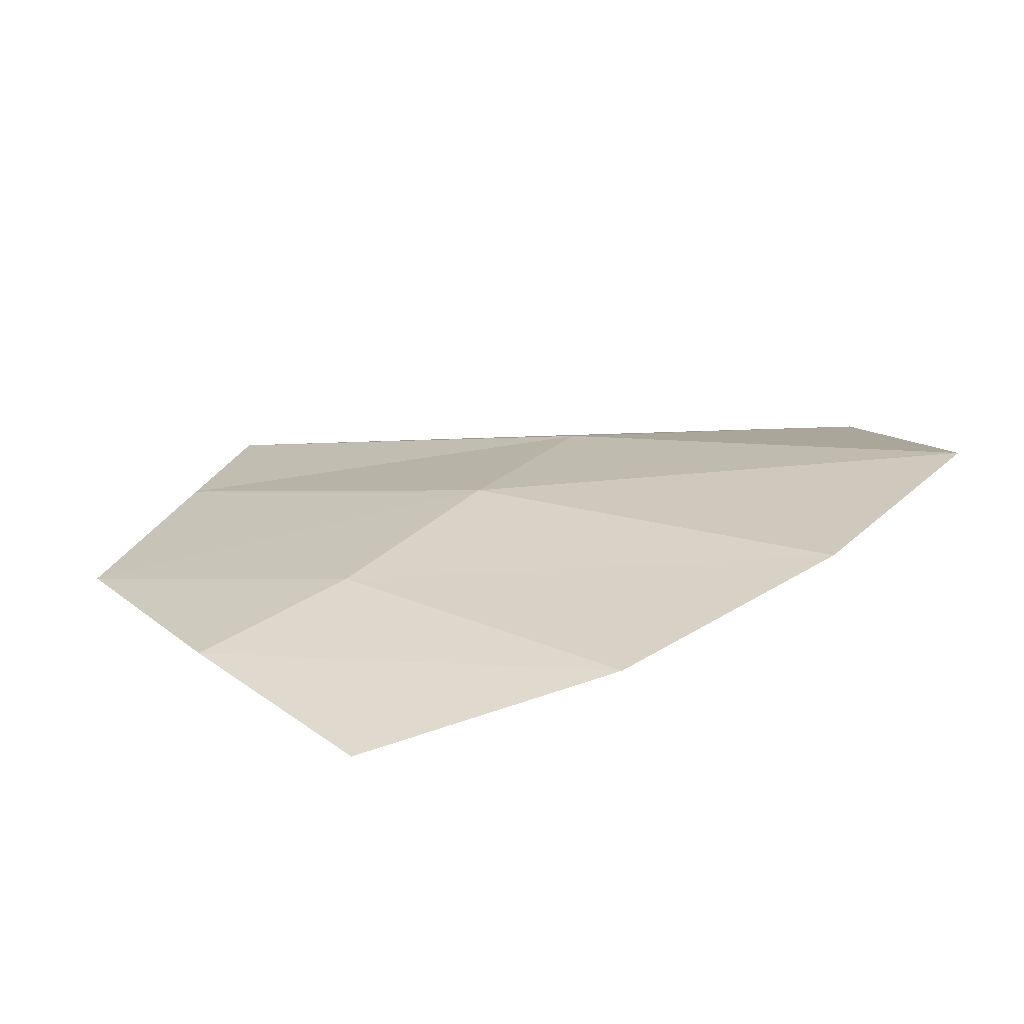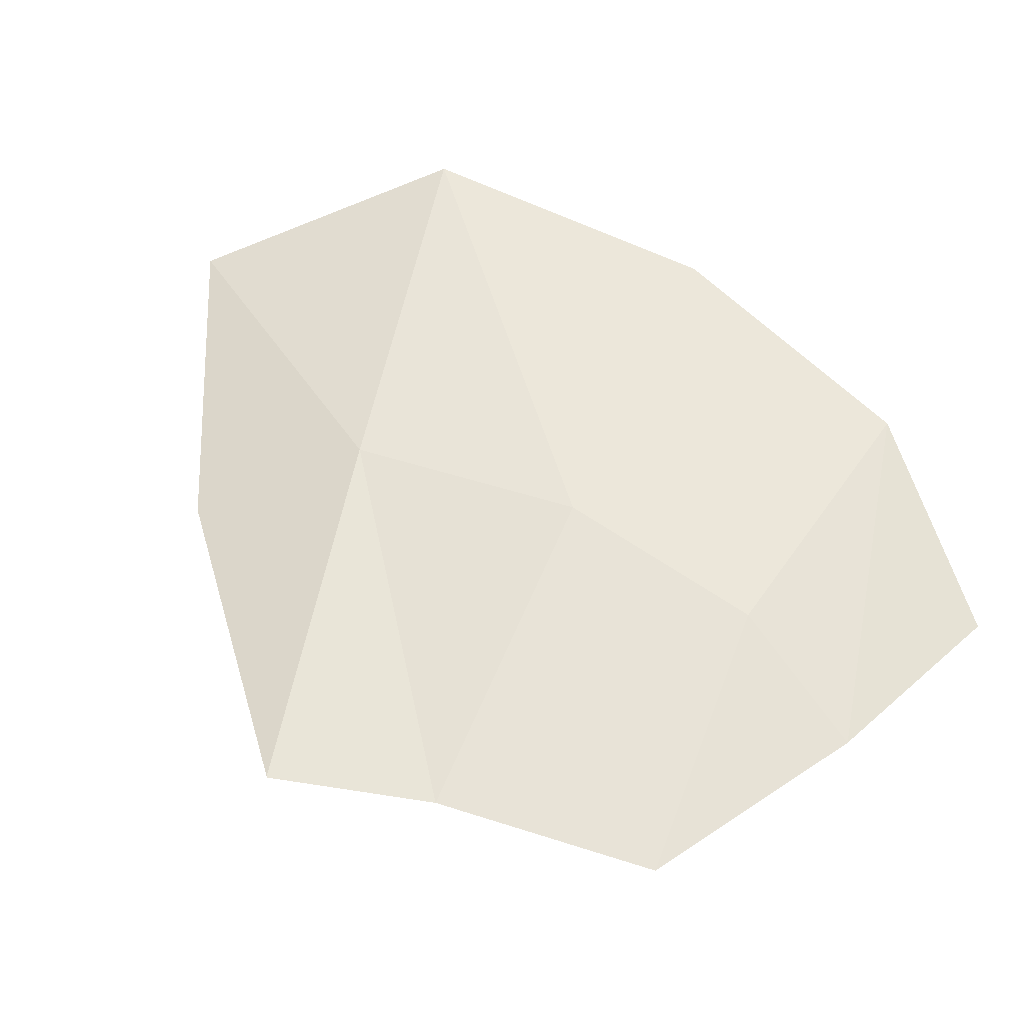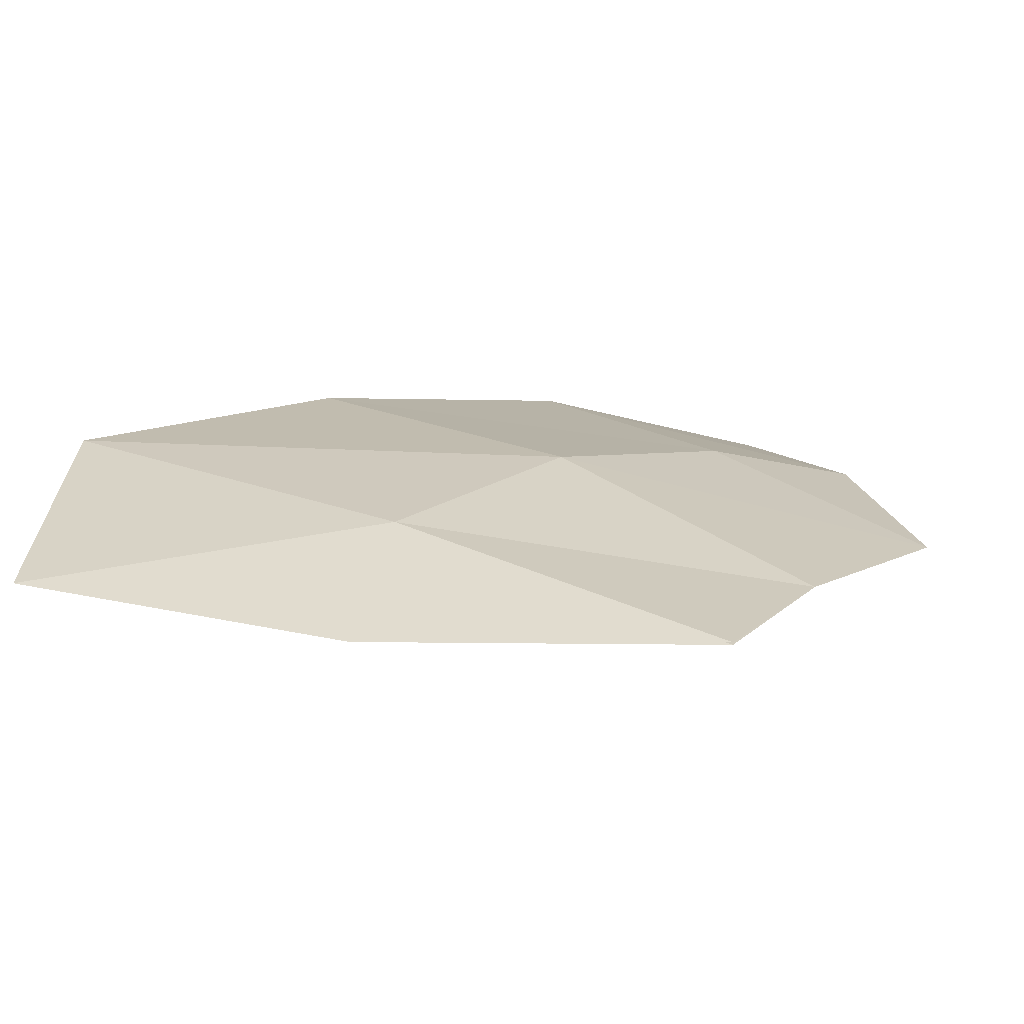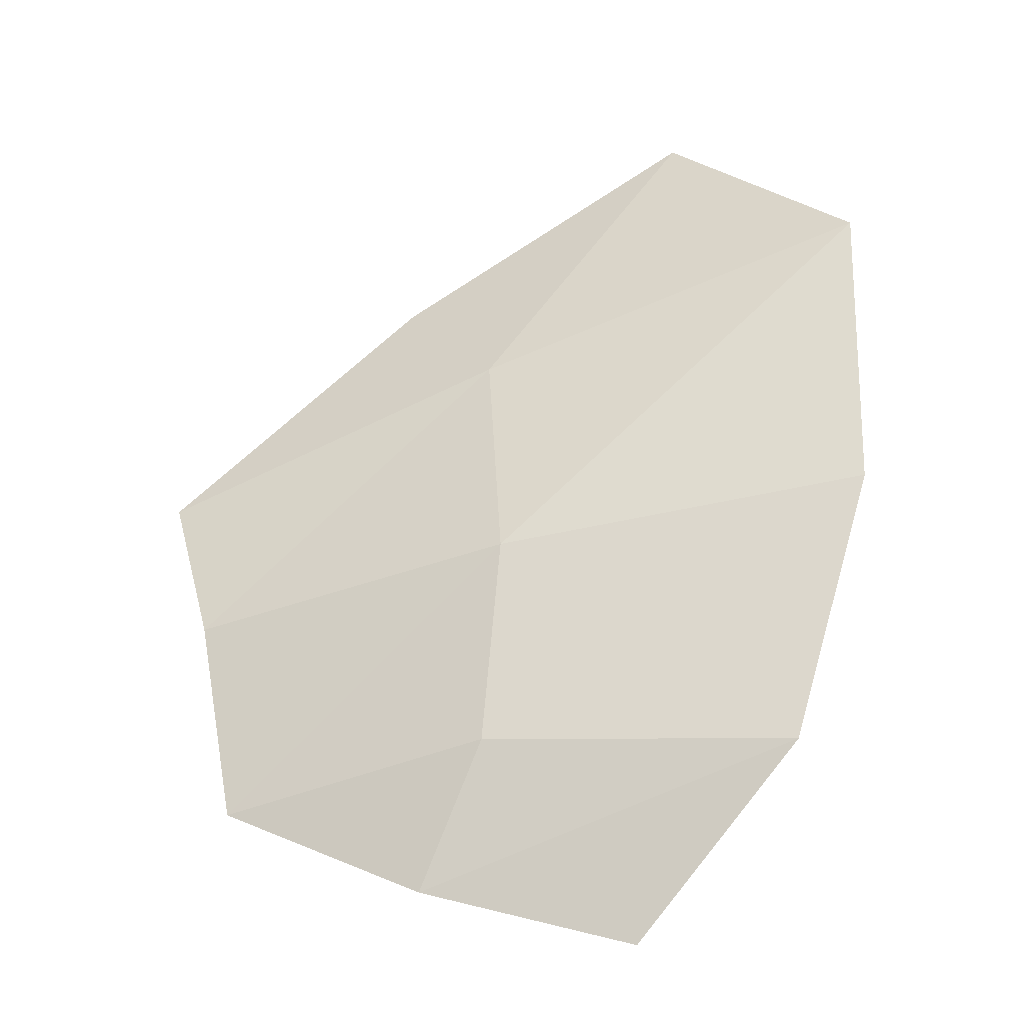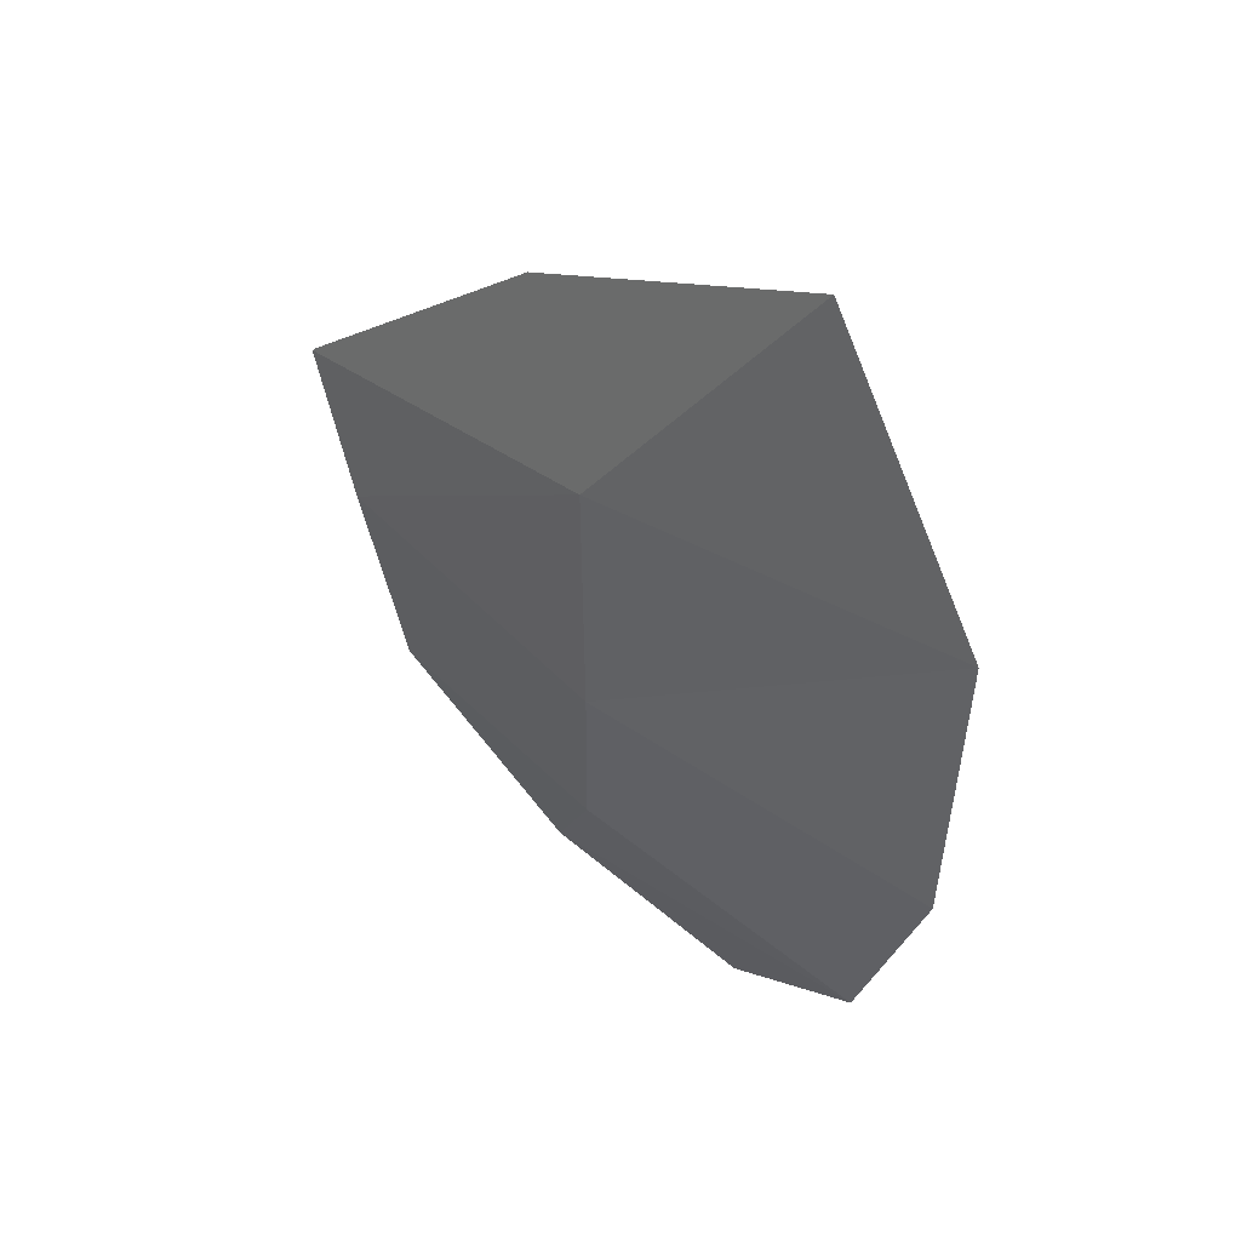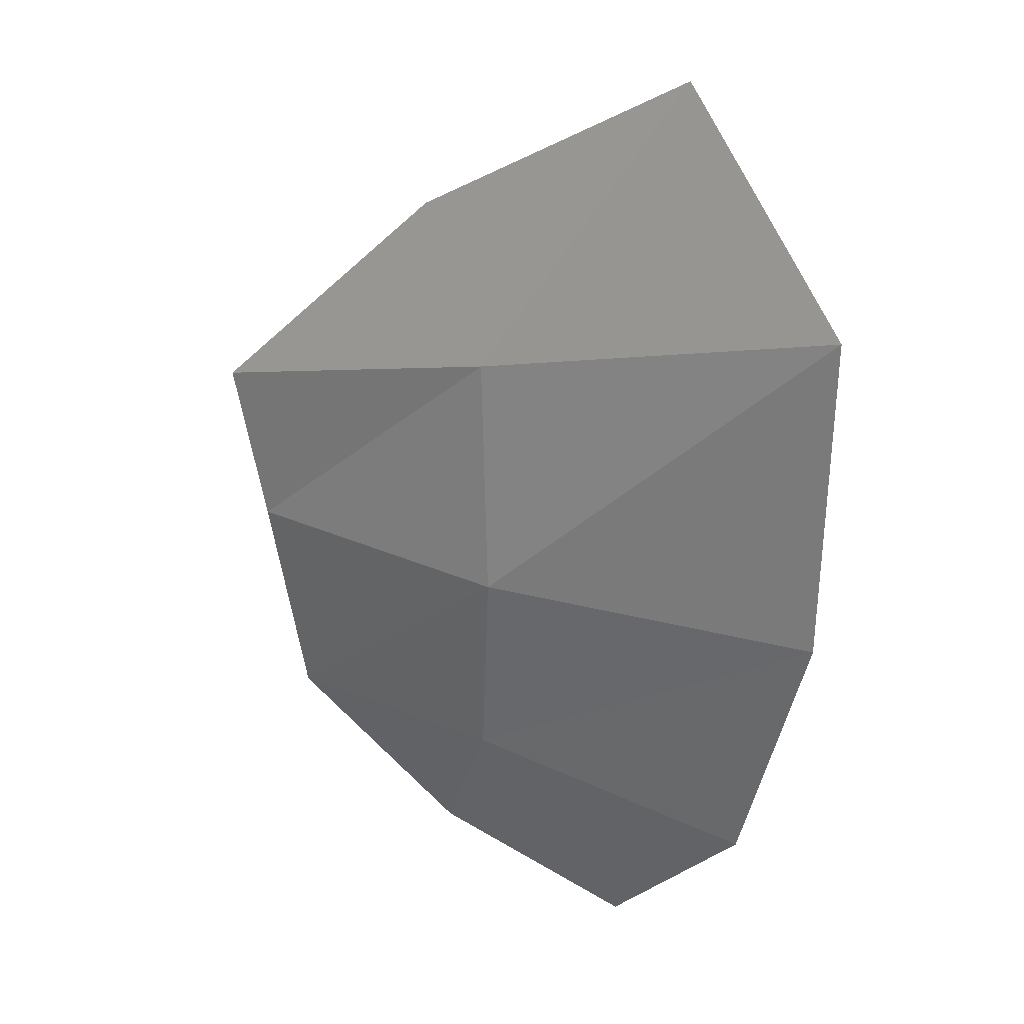
<metadata>
{"format":"obj","ext":"obj","renderer":"f3d","projection":"perspective","resolution":1024,"background":"white","views":[{"elev":20.6,"azim":29.1,"up":"+Z"},{"elev":51.6,"azim":-63.8,"up":"+Z"},{"elev":18.2,"azim":-131.3,"up":"+Z"},{"elev":-33.8,"azim":14.6,"up":"+Y"},{"elev":48.7,"azim":41.3,"up":"+Y"},{"elev":24.1,"azim":33.2,"up":"+Y"}]}
</metadata>
<code>
g default
v 0.516 2.813 0.06265
v 0.4817 2.824 0.06688
v 0.5445 2.841 0.07111
v 0.4936 2.847 0.07322
v 0.5593 2.885 0.0766
v 0.4979 2.881 0.07787
v 0.5615 2.938 0.07787
v 0.495 2.92 0.07533
v 0.529 2.971 0.06772
v 0.4773 2.943 0.06561
v 0.4473 2.842 0.06561
v 0.4415 2.878 0.06857
v 0.4343 2.904 0.06772
v 0.516 2.813 0.06265
v 0.5445 2.841 0.07111
v 0.4817 2.824 0.06688
v 0.4936 2.847 0.07322
v 0.4473 2.842 0.06561
v 0.4979 2.881 0.07787
v 0.4415 2.878 0.06857
v 0.495 2.92 0.07533
v 0.4343 2.904 0.06815
v 0.4773 2.943 0.06561
v 0.5593 2.885 0.0766
v 0.5615 2.938 0.07787
v 0.529 2.971 0.06772
v 0.516 2.813 0.06265
v 0.4817 2.824 0.06688
v 0.5445 2.841 0.07111
v 0.4936 2.847 0.07322
v 0.5593 2.885 0.0766
v 0.4979 2.881 0.07787
v 0.5615 2.938 0.07787
v 0.495 2.92 0.07533
v 0.529 2.971 0.06772
v 0.4773 2.943 0.06561
v 0.4473 2.842 0.06561
v 0.4415 2.878 0.06857
v 0.4343 2.904 0.06772
v 0.516 2.813 0.06265
v 0.5445 2.841 0.07111
v 0.4817 2.824 0.06688
v 0.4936 2.847 0.07322
v 0.4473 2.842 0.06561
v 0.4979 2.881 0.07787
v 0.4415 2.878 0.06857
v 0.495 2.92 0.07533
v 0.4343 2.904 0.06815
v 0.4773 2.943 0.06561
v 0.5593 2.885 0.0766
v 0.5615 2.938 0.07787
v 0.529 2.971 0.06772
v 0.516 2.813 0.06265
v 0.4817 2.824 0.06688
v 0.5445 2.841 0.07111
v 0.4936 2.847 0.07322
v 0.5593 2.885 0.0766
v 0.4979 2.881 0.07787
v 0.5615 2.938 0.07787
v 0.495 2.92 0.07533
v 0.529 2.971 0.06772
v 0.4773 2.943 0.06561
v 0.4473 2.842 0.06561
v 0.4415 2.878 0.06857
v 0.4343 2.904 0.06772
v 0.516 2.813 0.06265
v 0.5445 2.841 0.07111
v 0.4817 2.824 0.06688
v 0.4936 2.847 0.07322
v 0.4473 2.842 0.06561
v 0.4979 2.881 0.07787
v 0.4415 2.878 0.06857
v 0.495 2.92 0.07533
v 0.4343 2.904 0.06815
v 0.4773 2.943 0.06561
v 0.5593 2.885 0.0766
v 0.5615 2.938 0.07787
v 0.529 2.971 0.06772
v 0.516 2.813 0.06265
v 0.4817 2.824 0.06688
v 0.5445 2.841 0.07111
v 0.4936 2.847 0.07322
v 0.5593 2.885 0.0766
v 0.4979 2.881 0.07787
v 0.5615 2.938 0.07787
v 0.495 2.92 0.07533
v 0.529 2.971 0.06772
v 0.4773 2.943 0.06561
v 0.4473 2.842 0.06561
v 0.4415 2.878 0.06857
v 0.4343 2.904 0.06772
v 0.516 2.813 0.06265
v 0.5445 2.841 0.07111
v 0.4817 2.824 0.06688
v 0.4936 2.847 0.07322
v 0.4473 2.842 0.06561
v 0.4979 2.881 0.07787
v 0.4415 2.878 0.06857
v 0.495 2.92 0.07533
v 0.4343 2.904 0.06815
v 0.4773 2.943 0.06561
v 0.5593 2.885 0.0766
v 0.5615 2.938 0.07787
v 0.529 2.971 0.06772
g PufferIzq:AletaIzq
f 1 2 3
f 2 4 3
f 3 4 5
f 4 6 5
f 5 6 7
f 6 8 7
f 7 8 9
f 8 10 9
f 4 11 6
f 11 12 6
f 6 12 8
f 12 13 8
f 8 13 10
f 11 4 2
f 14 15 16
f 15 17 16
f 16 17 18
f 17 19 18
f 18 19 20
f 19 21 20
f 20 21 22
f 21 23 22
f 17 24 19
f 24 25 19
f 19 25 21
f 25 26 21
f 21 26 23
f 17 15 24
f 27 28 29
f 28 30 29
f 29 30 31
f 30 32 31
f 31 32 33
f 32 34 33
f 33 34 35
f 34 36 35
f 30 37 32
f 37 38 32
f 32 38 34
f 38 39 34
f 34 39 36
f 37 30 28
f 40 41 42
f 41 43 42
f 42 43 44
f 43 45 44
f 44 45 46
f 45 47 46
f 46 47 48
f 47 49 48
f 43 50 45
f 50 51 45
f 45 51 47
f 51 52 47
f 47 52 49
f 43 41 50
f 53 54 55
f 54 56 55
f 55 56 57
f 56 58 57
f 57 58 59
f 58 60 59
f 59 60 61
f 60 62 61
f 56 63 58
f 63 64 58
f 58 64 60
f 64 65 60
f 60 65 62
f 63 56 54
f 66 67 68
f 67 69 68
f 68 69 70
f 69 71 70
f 70 71 72
f 71 73 72
f 72 73 74
f 73 75 74
f 69 76 71
f 76 77 71
f 71 77 73
f 77 78 73
f 73 78 75
f 69 67 76
f 79 80 81
f 80 82 81
f 81 82 83
f 82 84 83
f 83 84 85
f 84 86 85
f 85 86 87
f 86 88 87
f 82 89 84
f 89 90 84
f 84 90 86
f 90 91 86
f 86 91 88
f 89 82 80
f 92 93 94
f 93 95 94
f 94 95 96
f 95 97 96
f 96 97 98
f 97 99 98
f 98 99 100
f 99 101 100
f 95 102 97
f 102 103 97
f 97 103 99
f 103 104 99
f 99 104 101
f 95 93 102

</code>
